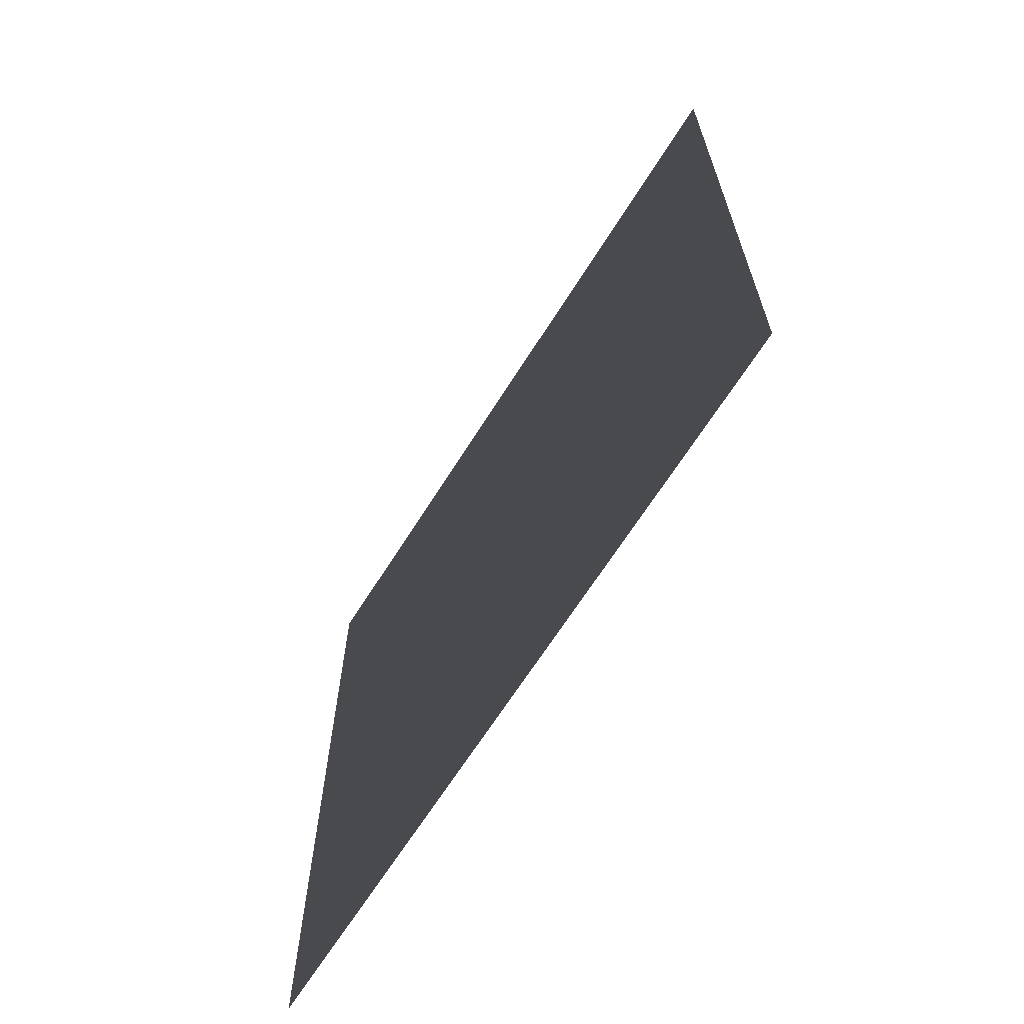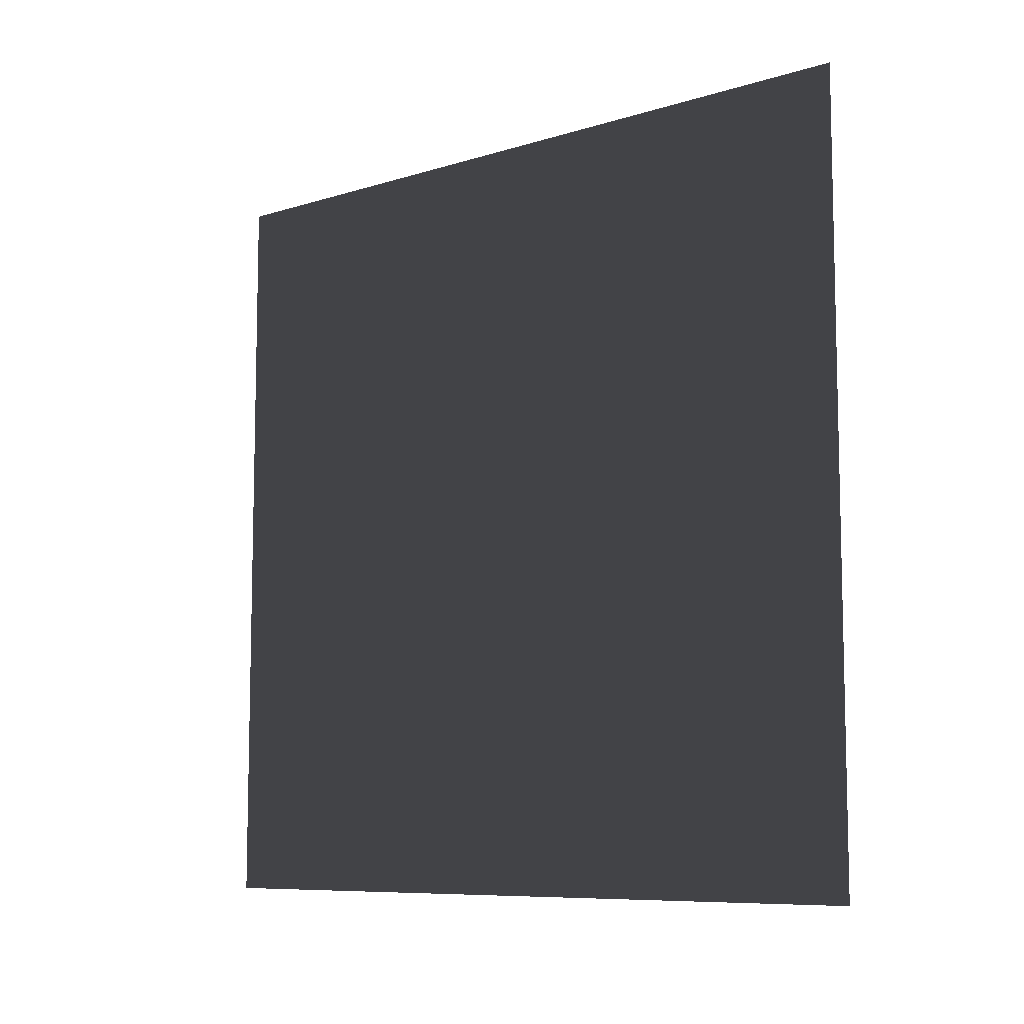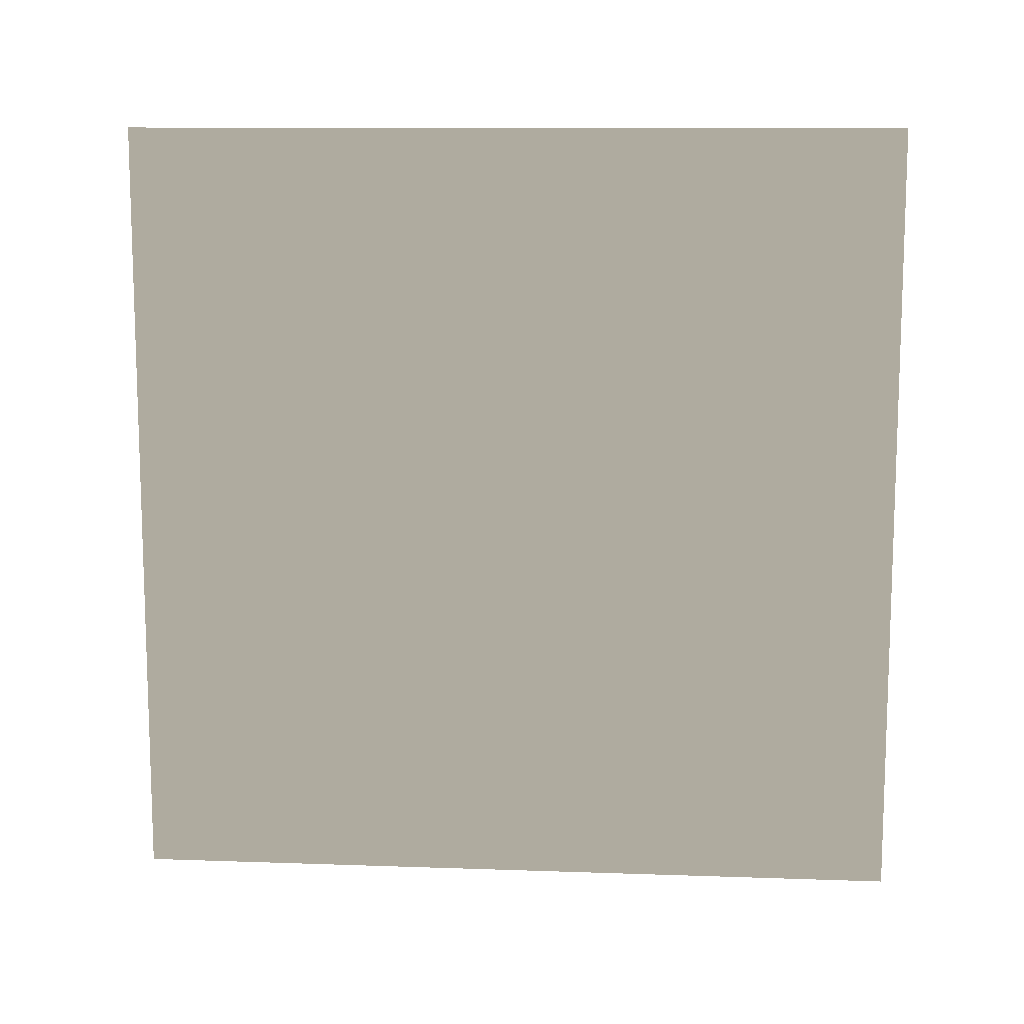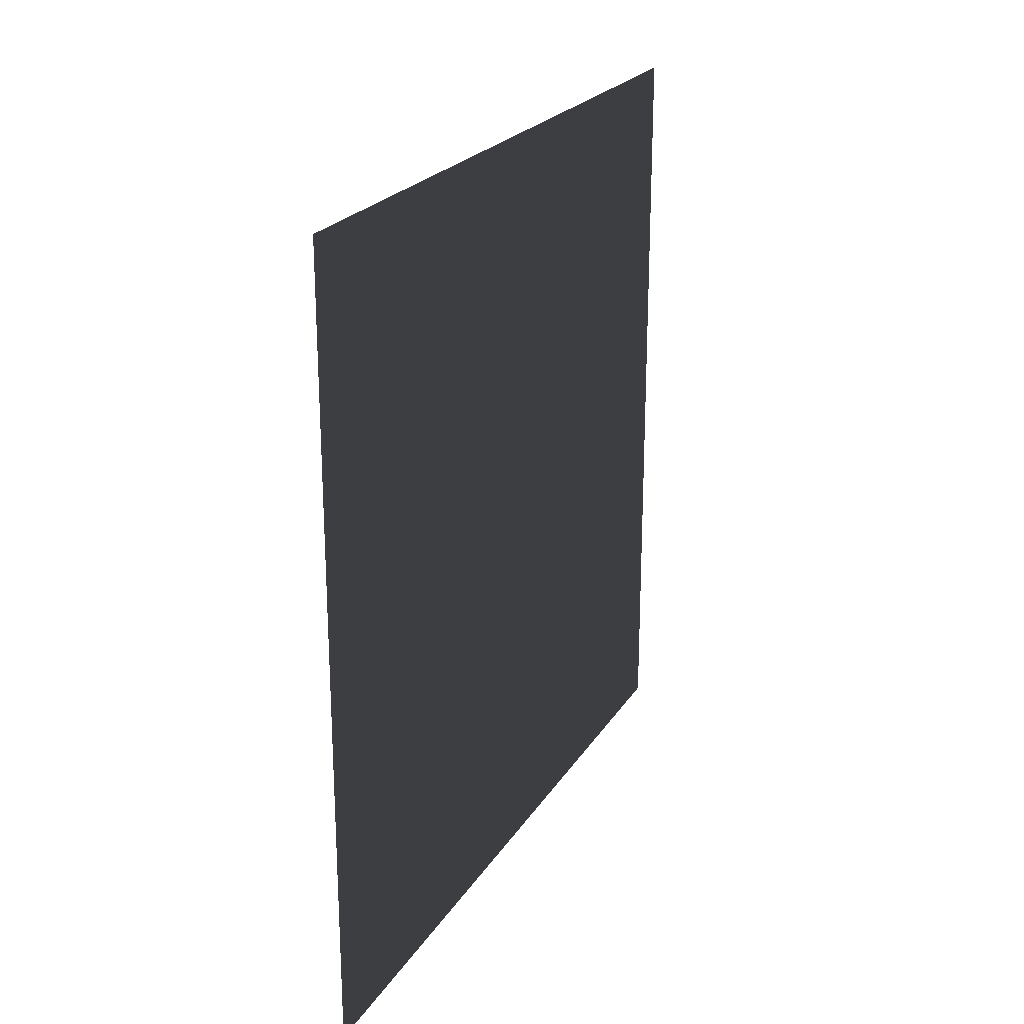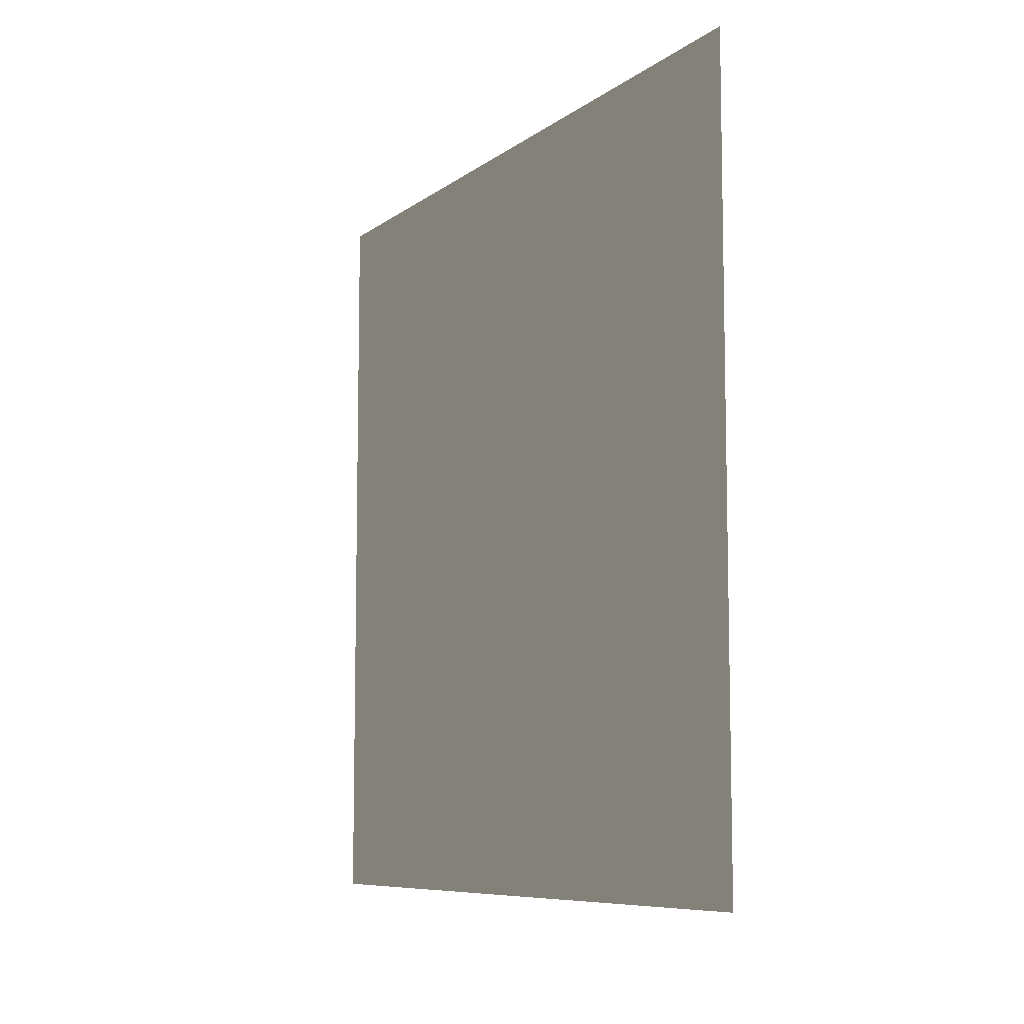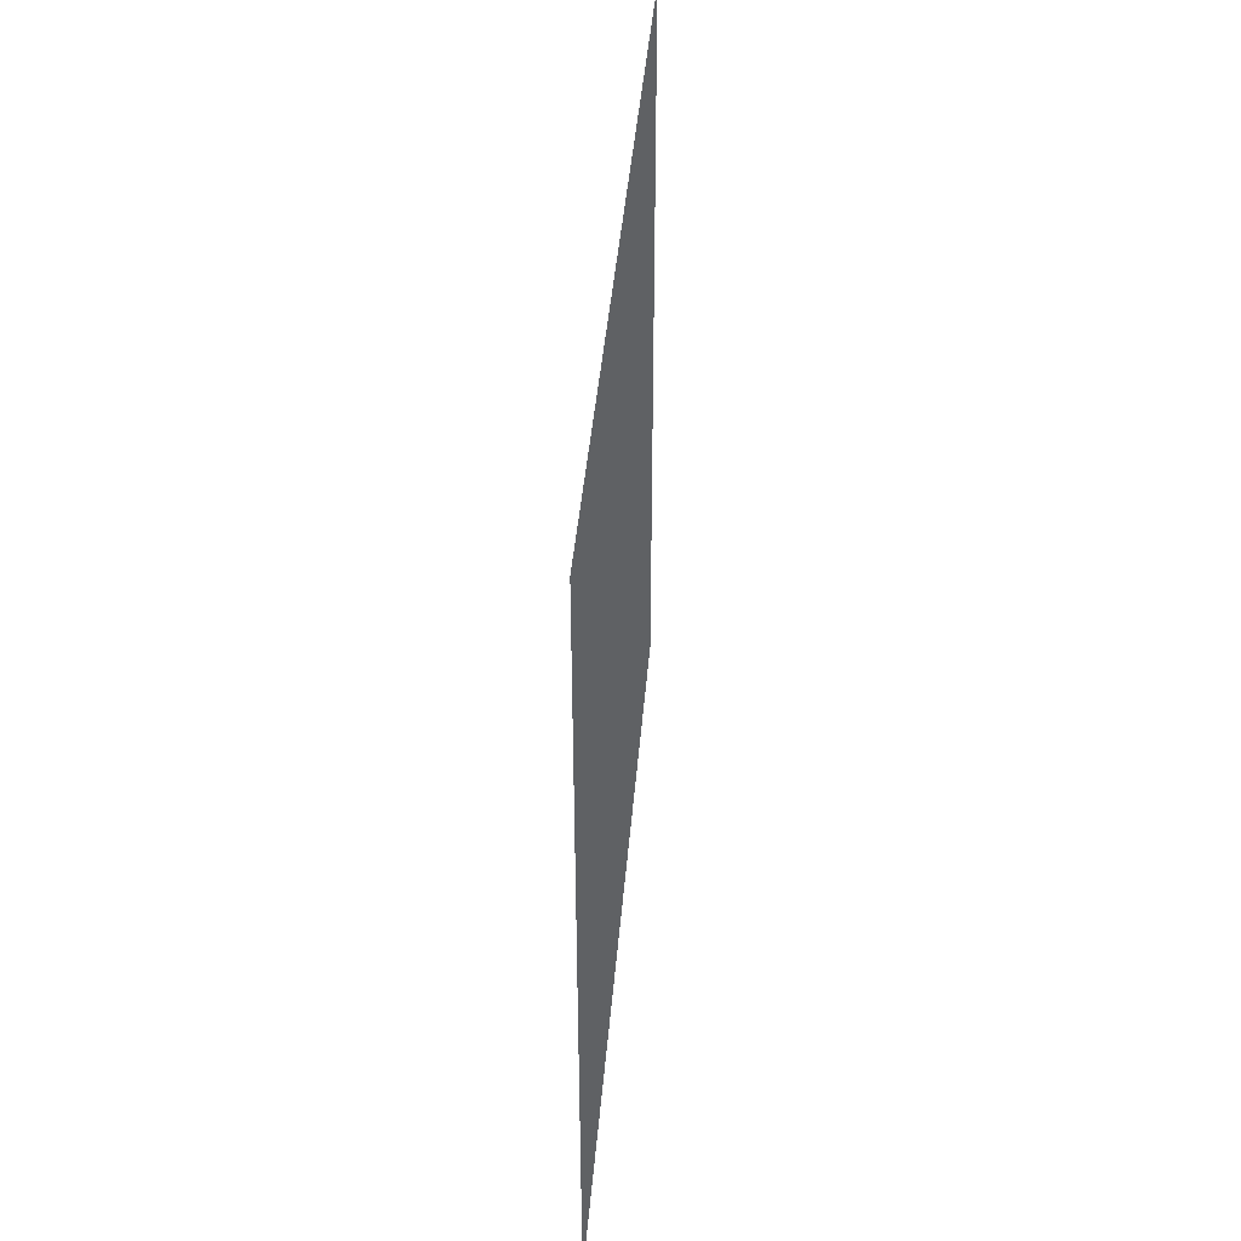
<metadata>
{"format":"obj","ext":"obj","renderer":"f3d","projection":"perspective","resolution":1024,"background":"white","views":[{"elev":-65.9,"azim":-32.1,"up":"+Y"},{"elev":-8.5,"azim":-50.0,"up":"+Z"},{"elev":11.1,"azim":94.9,"up":"+Z"},{"elev":22.7,"azim":-155.9,"up":"+Z"},{"elev":-8.2,"azim":151.5,"up":"+Z"},{"elev":42.2,"azim":4.7,"up":"+Y"}]}
</metadata>
<code>
v -0.2 3 3
v -0.2 -1.499e-08 -3.828e-06
v -0.2 3 -3.742e-06
v -0.2 -2.279e-07 3
g wall21_10117_268
f 1 3 2
f 2 4 1

</code>
